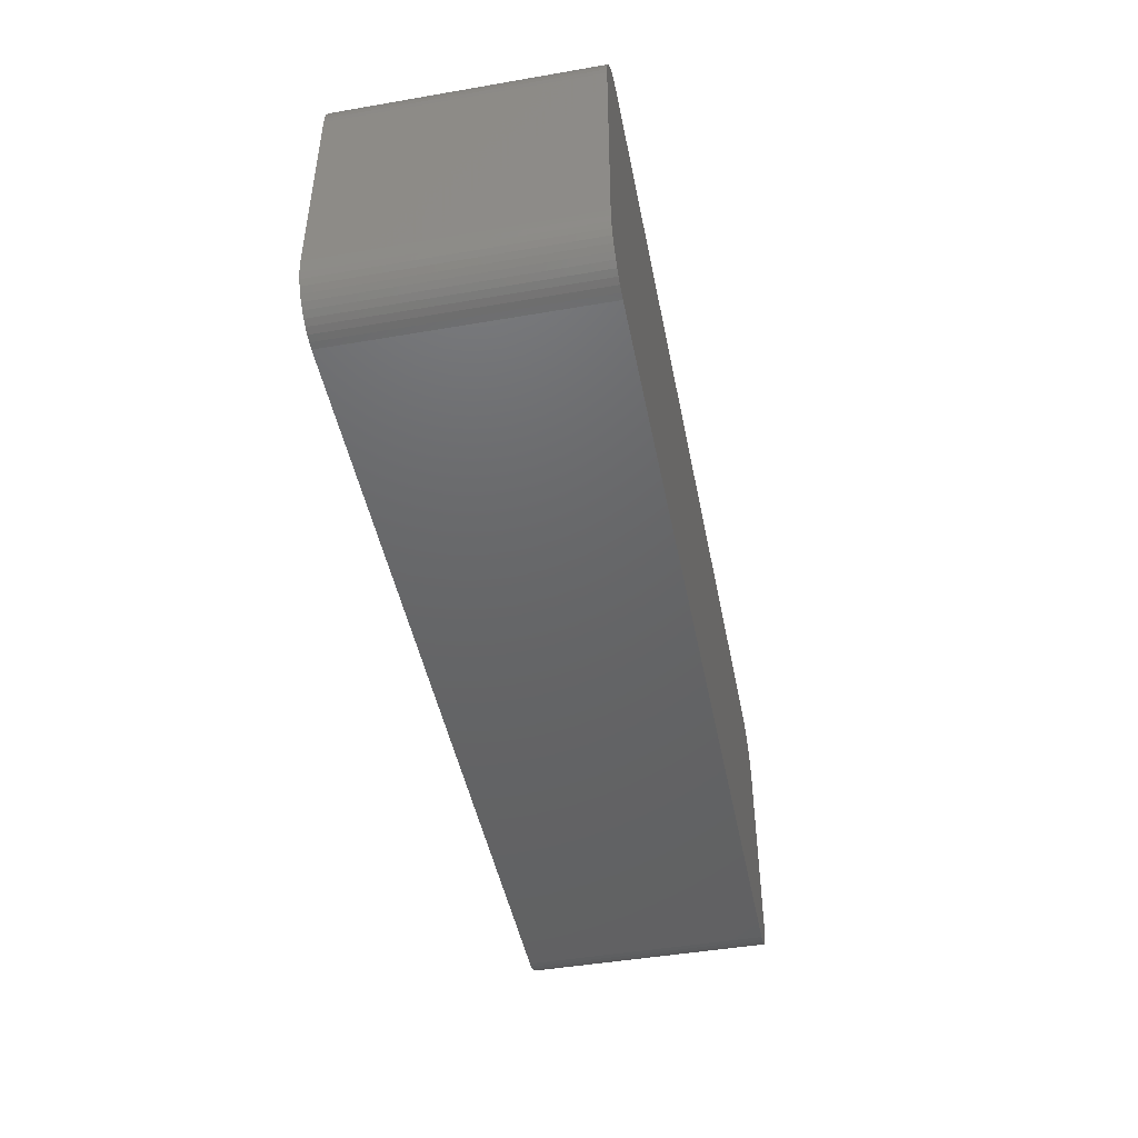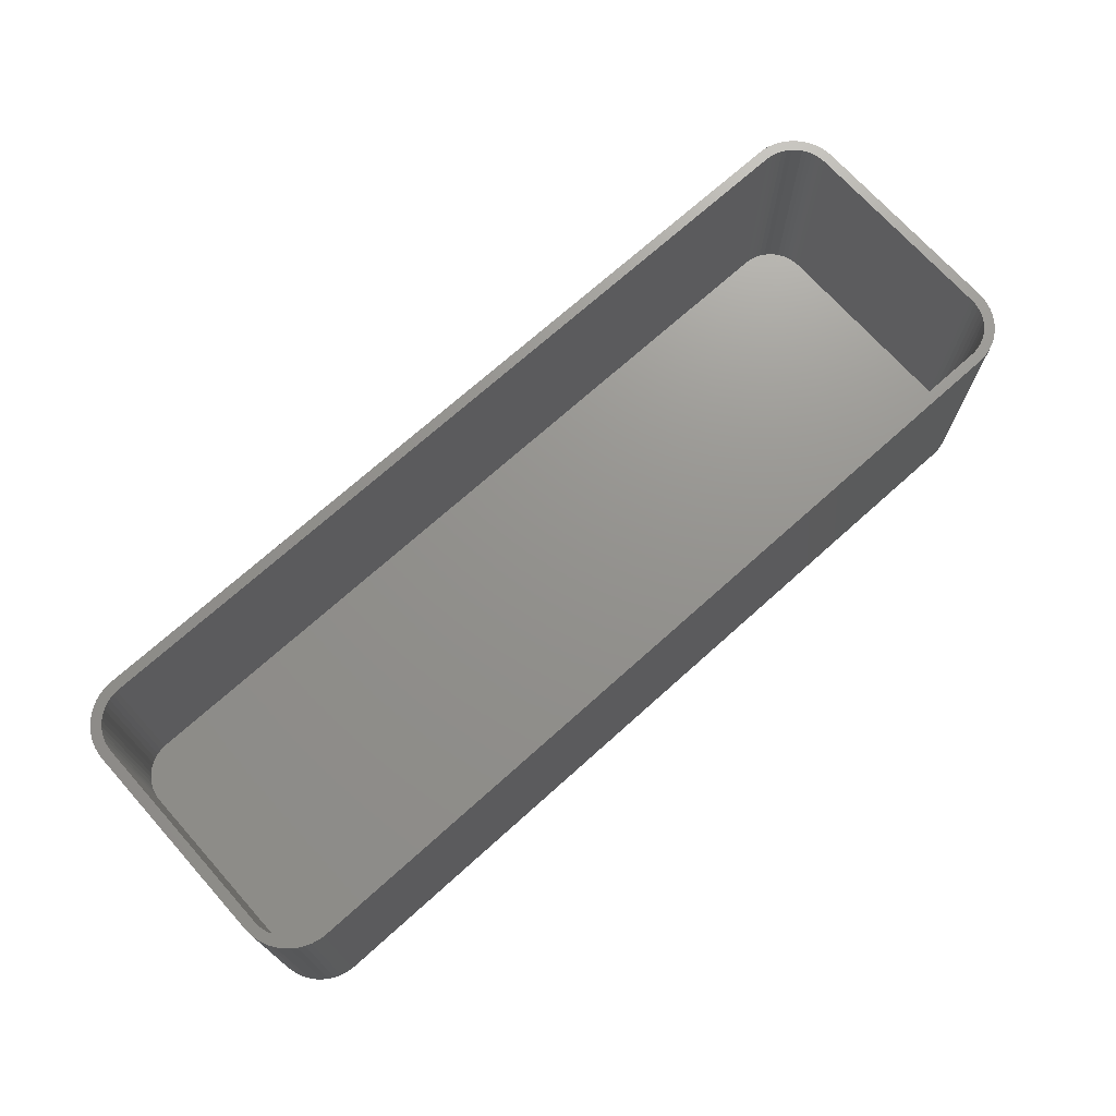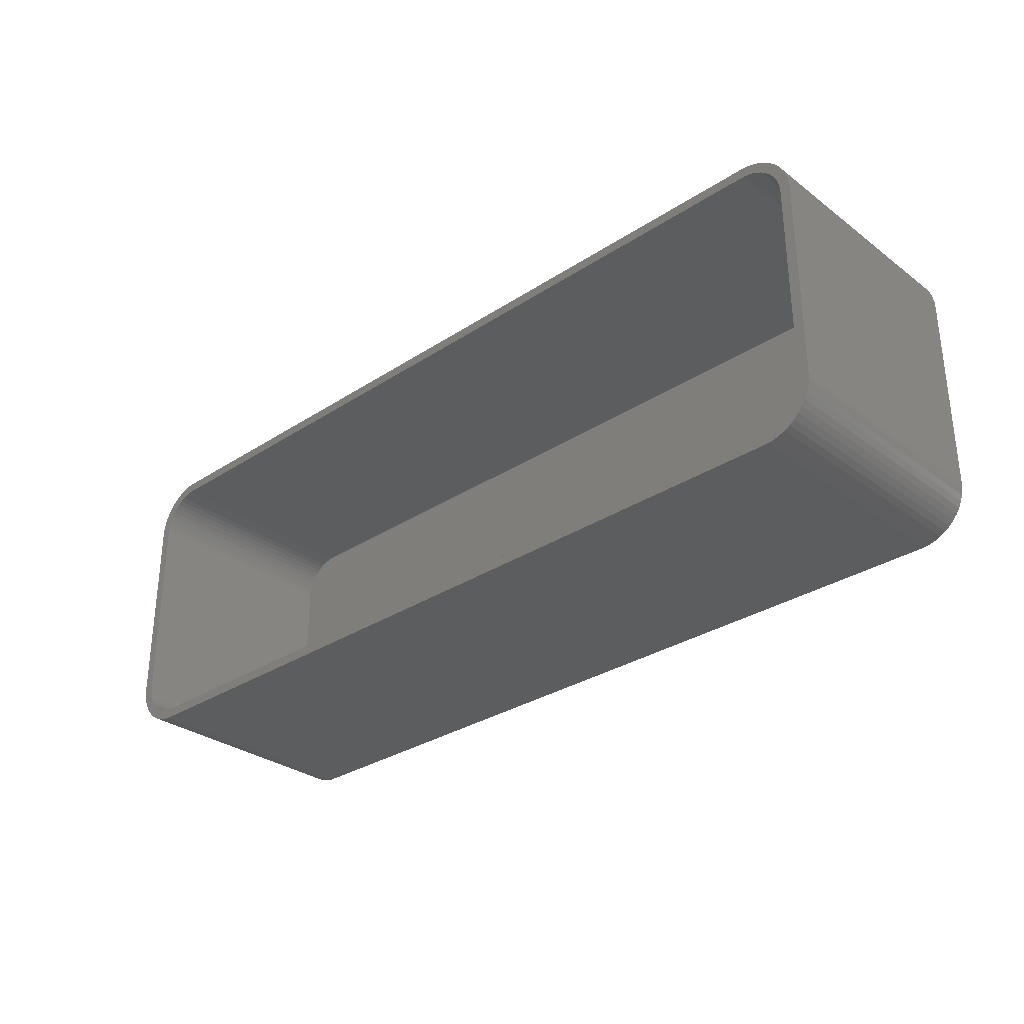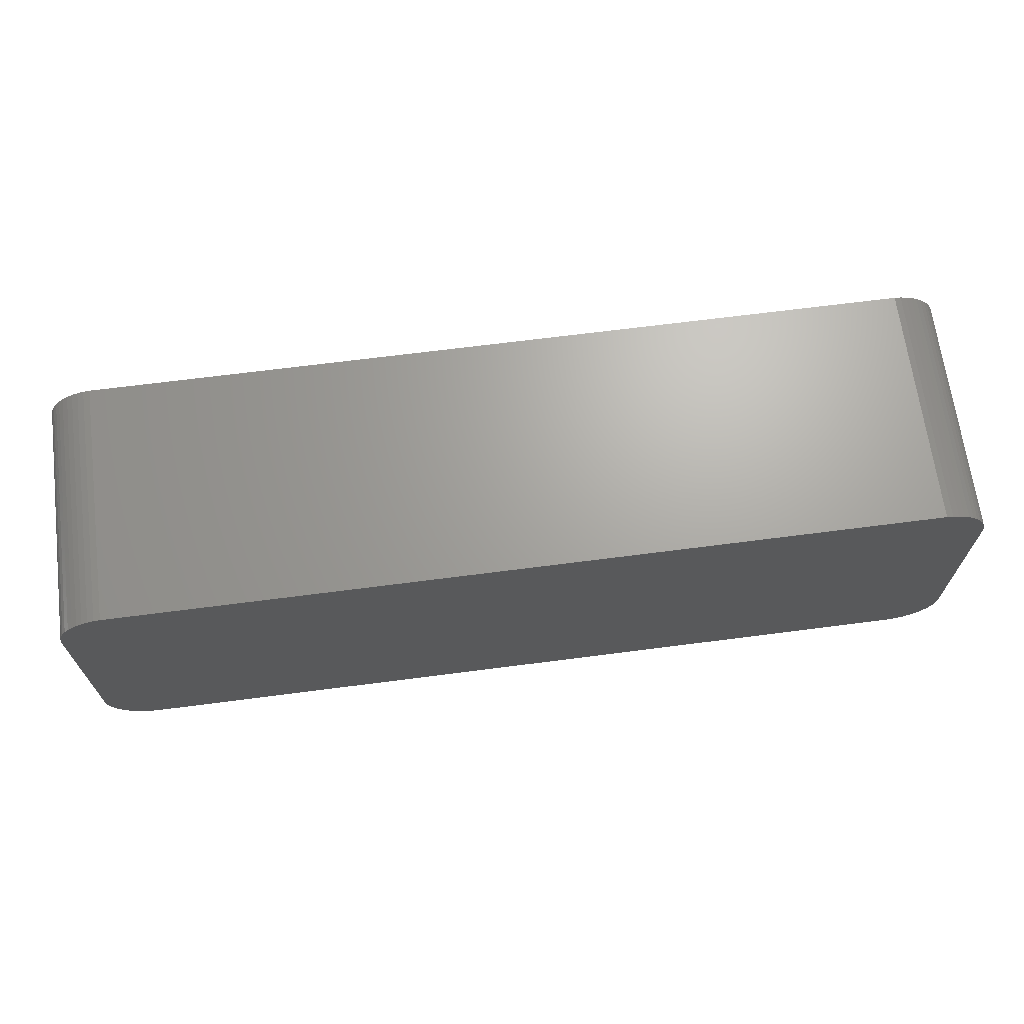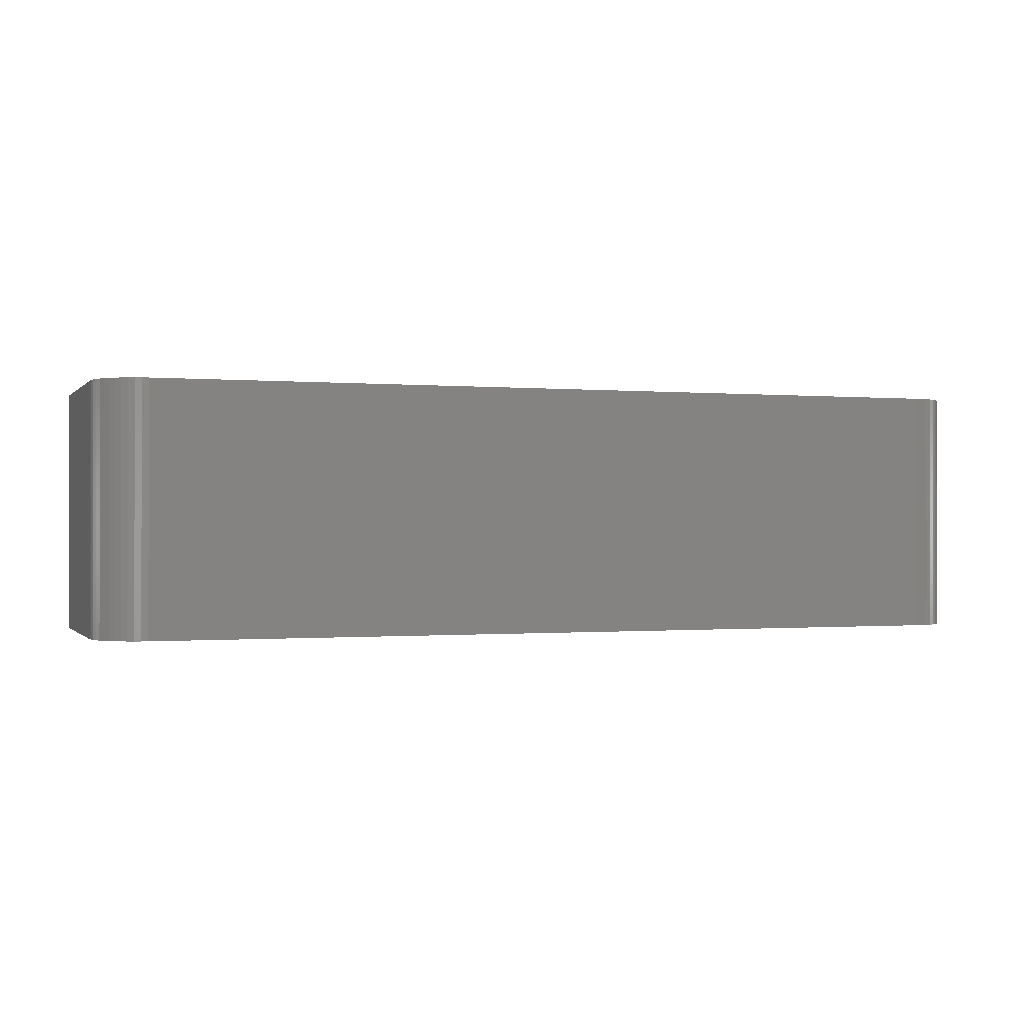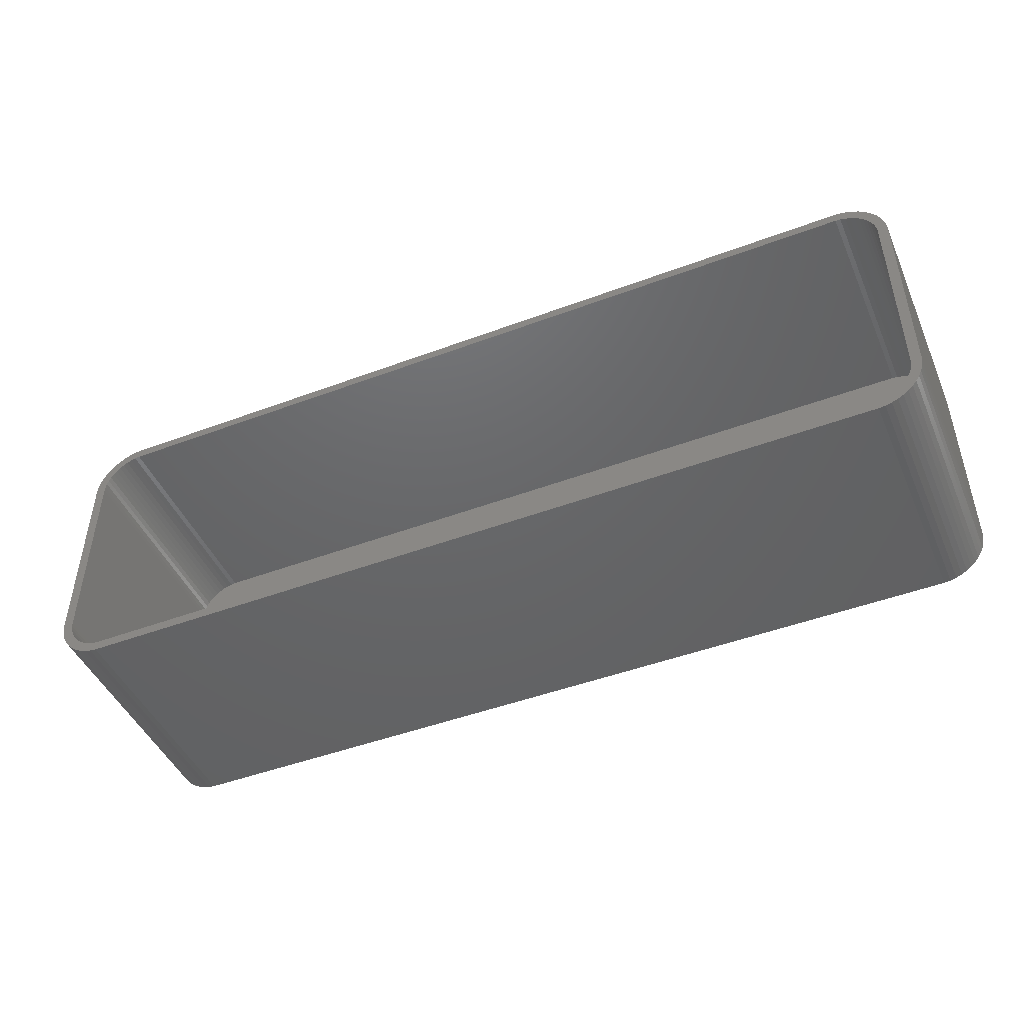
<metadata>
{"format":"stl","ext":"stl","renderer":"f3d","projection":"perspective","resolution":1024,"background":"white","views":[{"elev":-46.4,"azim":101.1,"up":"+Y"},{"elev":71.6,"azim":138.1,"up":"+Z"},{"elev":-30.7,"azim":43.2,"up":"+Y"},{"elev":67.6,"azim":172.6,"up":"+Y"},{"elev":-0.5,"azim":-19.4,"up":"+Z"},{"elev":-46.5,"azim":23.1,"up":"+Y"}]}
</metadata>
<code>
# stl→obj: 208 verts, 412 faces
v -45 -10 0
v -45 10 24
v -45 10 0
v -45 -10 24
v -44.96 -10.63 0
v -44.96 -10.63 24
v 44.05 12.94 24
v 43.64 13.42 0
v 43.64 13.42 24
v 44.05 12.94 0
v -44.96 10.63 24
v -44.96 10.63 0
v 44 10 24
v 45 10 24
v 44.96 10.63 24
v 45 -10 24
v 43.97 10.5 24
v 44.84 11.24 24
v 44 -10 24
v 43.87 10.99 24
v 44.65 11.84 24
v 44.96 -10.63 24
v 43.72 11.47 24
v 44.38 12.41 24
v 43.97 -10.5 24
v 43.51 11.93 24
v 44.84 -11.24 24
v 43.87 -10.99 24
v 43.24 12.35 24
v 42.92 12.74 24
v 43.19 13.85 24
v 42.55 13.08 24
v 42.68 14.22 24
v 42.14 13.38 24
v 42.13 14.52 24
v 41.7 13.62 24
v 41.55 14.76 24
v 41.24 13.8 24
v 40.94 14.91 24
v 40.75 13.93 24
v 40.31 14.99 24
v 40.25 13.99 24
v -40.25 13.99 24
v -40.31 14.99 24
v -40.75 13.93 24
v -40.94 14.91 24
v -41.24 13.8 24
v -41.55 14.76 24
v -41.7 13.62 24
v -42.13 14.52 24
v -42.14 13.38 24
v -42.68 14.22 24
v -42.55 13.08 24
v -43.19 13.85 24
v -42.92 12.74 24
v -43.64 13.42 24
v -43.24 12.35 24
v -44.05 12.94 24
v -43.51 11.93 24
v -44.38 12.41 24
v -43.72 11.47 24
v -44.84 11.24 24
v -43.87 10.99 24
v -44.65 11.84 24
v 44.65 -11.84 24
v 43.72 -11.47 24
v 44.38 -12.41 24
v 43.51 -11.93 24
v 44.05 -12.94 24
v 43.24 -12.35 24
v 43.64 -13.42 24
v 42.92 -12.74 24
v 43.19 -13.85 24
v 42.55 -13.08 24
v 42.68 -14.22 24
v 42.14 -13.38 24
v 42.13 -14.52 24
v 41.7 -13.62 24
v 41.55 -14.76 24
v 41.24 -13.8 24
v 40.94 -14.91 24
v 40.75 -13.93 24
v 40.31 -14.99 24
v 40.25 -13.99 24
v -40.25 -13.99 24
v -40.31 -14.99 24
v -40.75 -13.93 24
v -40.94 -14.91 24
v -41.24 -13.8 24
v -41.55 -14.76 24
v -41.7 -13.62 24
v -42.13 -14.52 24
v -42.14 -13.38 24
v -42.68 -14.22 24
v -42.55 -13.08 24
v -43.19 -13.85 24
v -42.92 -12.74 24
v -43.64 -13.42 24
v -43.24 -12.35 24
v -44.05 -12.94 24
v -43.51 -11.93 24
v -44.38 -12.41 24
v -43.72 -11.47 24
v -44.65 -11.84 24
v -43.87 -10.99 24
v -44.84 -11.24 24
v -43.97 -10.5 24
v -44 -10 24
v -44 10 24
v -43.97 10.5 24
v -40.94 14.91 0
v -41.55 14.76 0
v -40.31 -14.99 0
v 40.31 -14.99 0
v 40.94 -14.91 0
v 45 -10 0
v 44.96 -10.63 0
v 44.65 11.84 0
v 44.84 11.24 0
v 45 10 0
v -40.31 14.99 0
v 40.31 14.99 0
v -43.19 13.85 0
v -43.64 13.42 0
v -42.13 -14.52 0
v -41.55 -14.76 0
v -40.94 -14.91 0
v -42.68 -14.22 0
v -43.64 -13.42 0
v -43.19 -13.85 0
v 44.38 12.41 0
v 40.94 14.91 0
v -44.84 11.24 0
v -44.65 11.84 0
v -42.13 14.52 0
v 44.84 -11.24 0
v 44.65 -11.84 0
v 44.96 10.63 0
v 44.38 -12.41 0
v 44.05 -12.94 0
v 43.64 -13.42 0
v 43.19 -13.85 0
v 42.68 -14.22 0
v 42.13 -14.52 0
v 43.19 13.85 0
v 41.55 -14.76 0
v 42.68 14.22 0
v 42.13 14.52 0
v 41.55 14.76 0
v -42.68 14.22 0
v -44.05 -12.94 0
v -44.38 -12.41 0
v -44.65 -11.84 0
v -44.05 12.94 0
v -44.84 -11.24 0
v -44.38 12.41 0
v -44 10 2
v -44 -10 2
v -43.97 -10.5 2
v 43.24 12.35 2
v 42.92 12.74 2
v -43.97 10.5 2
v 40.25 -13.99 2
v -40.25 -13.99 2
v 40.75 -13.93 2
v -41.24 13.8 2
v -40.75 13.93 2
v 41.7 13.62 2
v 42.14 13.38 2
v 43.97 -10.5 2
v 44 -10 2
v 44 10 2
v -40.25 13.99 2
v 40.25 13.99 2
v -42.92 12.74 2
v -43.24 12.35 2
v -41.24 -13.8 2
v -41.7 -13.62 2
v 43.87 10.99 2
v 43.72 11.47 2
v 42.14 -13.38 2
v 41.7 -13.62 2
v 40.75 13.93 2
v -43.72 11.47 2
v -43.87 10.99 2
v -41.7 13.62 2
v -42.55 13.08 2
v -42.14 13.38 2
v 43.97 10.5 2
v 43.51 11.93 2
v 43.87 -10.99 2
v 43.72 -11.47 2
v 43.51 -11.93 2
v 42.55 13.08 2
v 43.24 -12.35 2
v 42.92 -12.74 2
v 42.55 -13.08 2
v 41.24 13.8 2
v 41.24 -13.8 2
v -40.75 -13.93 2
v -42.14 -13.38 2
v -42.55 -13.08 2
v -43.51 11.93 2
v -42.92 -12.74 2
v -43.24 -12.35 2
v -43.51 -11.93 2
v -43.72 -11.47 2
v -43.87 -10.99 2
f 1 2 3
f 2 1 4
f 5 4 1
f 4 5 6
f 7 8 9
f 8 7 10
f 3 11 12
f 11 3 2
f 13 14 15
f 14 13 16
f 17 15 18
f 19 16 13
f 20 18 21
f 16 19 22
f 23 21 24
f 25 22 19
f 26 24 7
f 22 25 27
f 28 27 25
f 15 17 13
f 18 20 17
f 21 23 20
f 29 7 9
f 24 26 23
f 7 29 26
f 30 9 31
f 9 30 29
f 32 31 33
f 31 32 30
f 33 34 32
f 35 34 33
f 35 36 34
f 37 36 35
f 37 38 36
f 39 38 37
f 39 40 38
f 41 40 39
f 41 42 40
f 41 43 42
f 44 43 41
f 44 45 43
f 46 45 44
f 46 47 45
f 48 47 46
f 48 49 47
f 50 49 48
f 50 51 49
f 52 51 50
f 51 52 53
f 54 53 52
f 53 54 55
f 56 55 54
f 55 56 57
f 58 57 56
f 57 58 59
f 60 59 58
f 59 60 61
f 62 63 64
f 61 64 63
f 64 61 60
f 27 28 65
f 66 65 28
f 65 66 67
f 68 67 66
f 67 68 69
f 70 69 68
f 69 70 71
f 72 71 70
f 71 72 73
f 74 73 72
f 73 74 75
f 76 75 74
f 76 77 75
f 78 77 76
f 78 79 77
f 80 79 78
f 80 81 79
f 82 81 80
f 82 83 81
f 84 83 82
f 85 83 84
f 85 86 83
f 87 86 85
f 87 88 86
f 89 88 87
f 89 90 88
f 91 90 89
f 91 92 90
f 93 92 91
f 94 93 95
f 93 94 92
f 96 95 97
f 95 96 94
f 98 97 99
f 100 99 101
f 97 98 96
f 102 101 103
f 104 103 105
f 106 105 107
f 99 100 98
f 6 107 108
f 109 2 108
f 63 62 110
f 4 108 2
f 11 110 62
f 6 108 4
f 110 11 109
f 101 102 100
f 109 11 2
f 103 104 102
f 105 106 104
f 107 6 106
f 111 48 46
f 48 111 112
f 113 83 86
f 83 113 114
f 114 81 83
f 81 114 115
f 22 116 16
f 116 22 117
f 18 118 21
f 118 18 119
f 16 120 14
f 120 16 116
f 121 46 44
f 46 121 111
f 122 44 41
f 44 122 121
f 123 56 54
f 56 123 124
f 125 90 92
f 90 125 126
f 127 86 88
f 86 127 113
f 128 92 94
f 92 128 125
f 129 96 98
f 96 129 130
f 21 131 24
f 131 21 118
f 132 41 39
f 41 132 122
f 133 64 134
f 64 133 62
f 112 50 48
f 50 112 135
f 114 116 117
f 116 114 120
f 114 117 136
f 122 120 114
f 114 136 137
f 120 122 138
f 114 137 139
f 138 122 119
f 114 139 140
f 119 122 118
f 114 140 141
f 118 122 131
f 114 141 142
f 131 122 10
f 114 142 143
f 10 122 8
f 114 143 144
f 8 122 145
f 114 144 146
f 145 122 147
f 114 146 115
f 147 122 148
f 148 122 149
f 149 122 132
f 113 122 114
f 113 121 122
f 1 113 127
f 113 1 121
f 1 127 126
f 3 121 1
f 1 126 125
f 121 3 111
f 1 125 128
f 111 3 112
f 1 128 130
f 112 3 135
f 1 130 129
f 135 3 150
f 1 129 151
f 150 3 123
f 1 151 152
f 123 3 124
f 1 152 153
f 124 3 154
f 1 153 155
f 154 3 156
f 1 155 5
f 156 3 134
f 134 3 133
f 133 3 12
f 153 106 155
f 106 153 104
f 152 104 153
f 104 152 102
f 129 100 151
f 100 129 98
f 151 102 152
f 102 151 100
f 126 88 90
f 88 126 127
f 130 94 96
f 94 130 128
f 27 117 22
f 117 27 136
f 71 140 69
f 140 71 141
f 65 136 27
f 136 65 137
f 14 138 15
f 138 14 120
f 15 119 18
f 119 15 138
f 24 10 7
f 10 24 131
f 145 33 31
f 33 145 147
f 8 31 9
f 31 8 145
f 148 37 35
f 37 148 149
f 12 62 133
f 62 12 11
f 135 52 50
f 52 135 150
f 150 54 52
f 54 150 123
f 155 6 5
f 6 155 106
f 115 79 81
f 79 115 146
f 69 139 67
f 139 69 140
f 147 35 33
f 35 147 148
f 149 39 37
f 39 149 132
f 154 56 124
f 56 154 58
f 142 71 73
f 71 142 141
f 146 77 79
f 77 146 144
f 67 137 65
f 137 67 139
f 134 60 156
f 60 134 64
f 156 58 154
f 58 156 60
f 143 73 75
f 73 143 142
f 144 75 77
f 75 144 143
f 108 157 109
f 157 108 158
f 107 158 108
f 158 107 159
f 160 30 161
f 30 160 29
f 109 162 110
f 162 109 157
f 163 85 84
f 85 163 164
f 165 84 82
f 84 165 163
f 166 45 47
f 45 166 167
f 168 34 36
f 34 168 169
f 170 19 171
f 19 170 25
f 171 13 172
f 13 171 19
f 167 43 45
f 43 167 173
f 173 42 43
f 42 173 174
f 57 175 55
f 175 57 176
f 177 91 89
f 91 177 178
f 179 23 180
f 23 179 20
f 181 78 76
f 78 181 182
f 174 40 42
f 40 174 183
f 63 184 61
f 184 63 185
f 186 47 49
f 47 186 166
f 187 51 53
f 51 187 188
f 174 172 189
f 172 174 171
f 174 189 179
f 163 171 174
f 174 179 180
f 171 163 170
f 174 180 190
f 170 163 191
f 174 190 160
f 191 163 192
f 174 160 161
f 192 163 193
f 174 161 194
f 193 163 195
f 174 194 169
f 195 163 196
f 174 169 168
f 196 163 197
f 174 168 198
f 197 163 181
f 174 198 183
f 181 163 182
f 182 163 199
f 199 163 165
f 173 163 174
f 173 164 163
f 157 173 167
f 173 157 164
f 157 167 166
f 158 164 157
f 157 166 186
f 164 158 200
f 157 186 188
f 200 158 177
f 157 188 187
f 177 158 178
f 157 187 175
f 178 158 201
f 157 175 176
f 201 158 202
f 157 176 203
f 202 158 204
f 157 203 184
f 204 158 205
f 157 184 185
f 205 158 206
f 157 185 162
f 206 158 207
f 207 158 208
f 208 158 159
f 103 208 105
f 208 103 207
f 200 89 87
f 89 200 177
f 189 20 179
f 20 189 17
f 172 17 189
f 17 172 13
f 180 26 190
f 26 180 23
f 190 29 160
f 29 190 26
f 198 36 38
f 36 198 168
f 196 70 195
f 70 196 72
f 192 28 191
f 28 192 66
f 199 82 80
f 82 199 165
f 110 185 63
f 185 110 162
f 188 49 51
f 49 188 186
f 97 205 99
f 205 97 204
f 105 159 107
f 159 105 208
f 164 87 85
f 87 164 200
f 169 32 34
f 32 169 194
f 194 30 32
f 30 194 161
f 183 38 40
f 38 183 198
f 193 66 192
f 66 193 68
f 195 68 193
f 68 195 70
f 191 25 170
f 25 191 28
f 182 80 78
f 80 182 199
f 61 203 59
f 203 61 184
f 59 176 57
f 176 59 203
f 175 53 55
f 53 175 187
f 101 207 103
f 207 101 206
f 202 97 95
f 97 202 204
f 178 93 91
f 93 178 201
f 201 95 93
f 95 201 202
f 196 74 72
f 74 196 197
f 197 76 74
f 76 197 181
f 99 206 101
f 206 99 205

</code>
